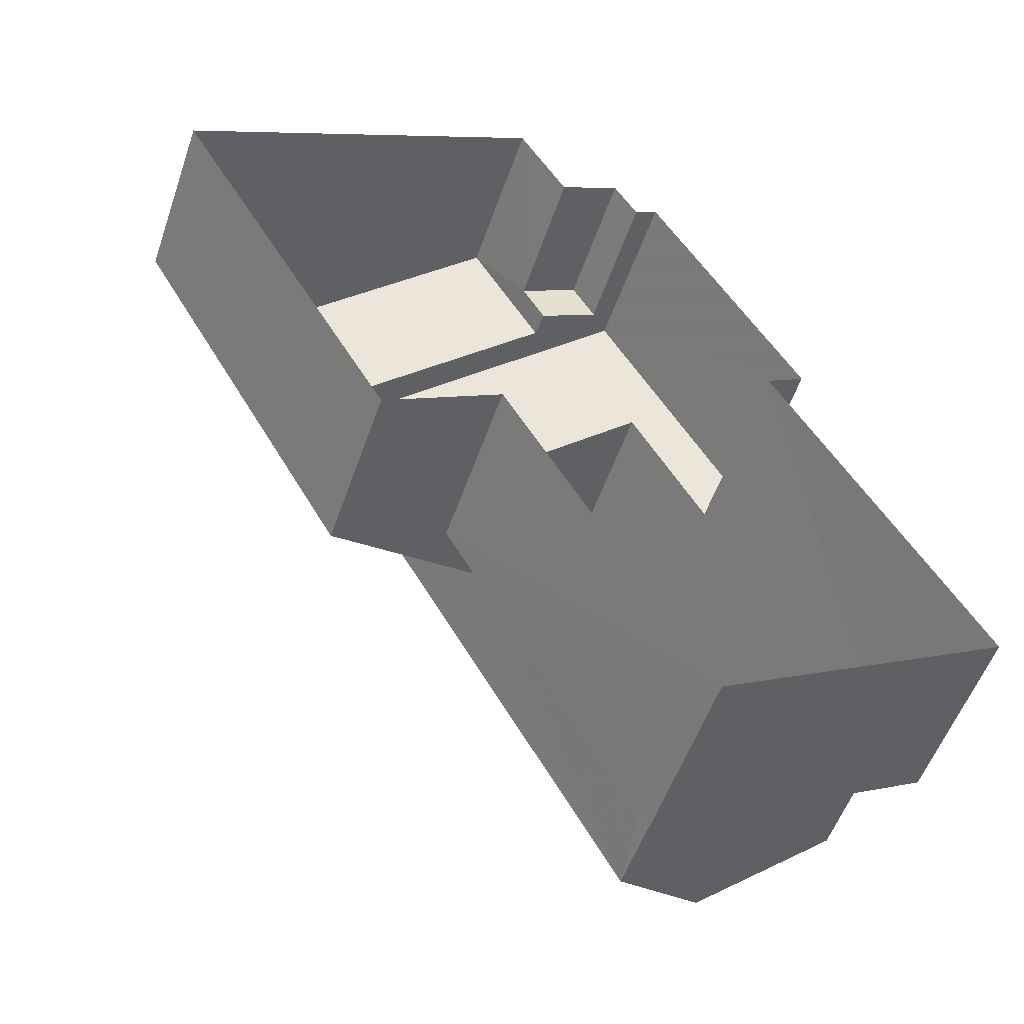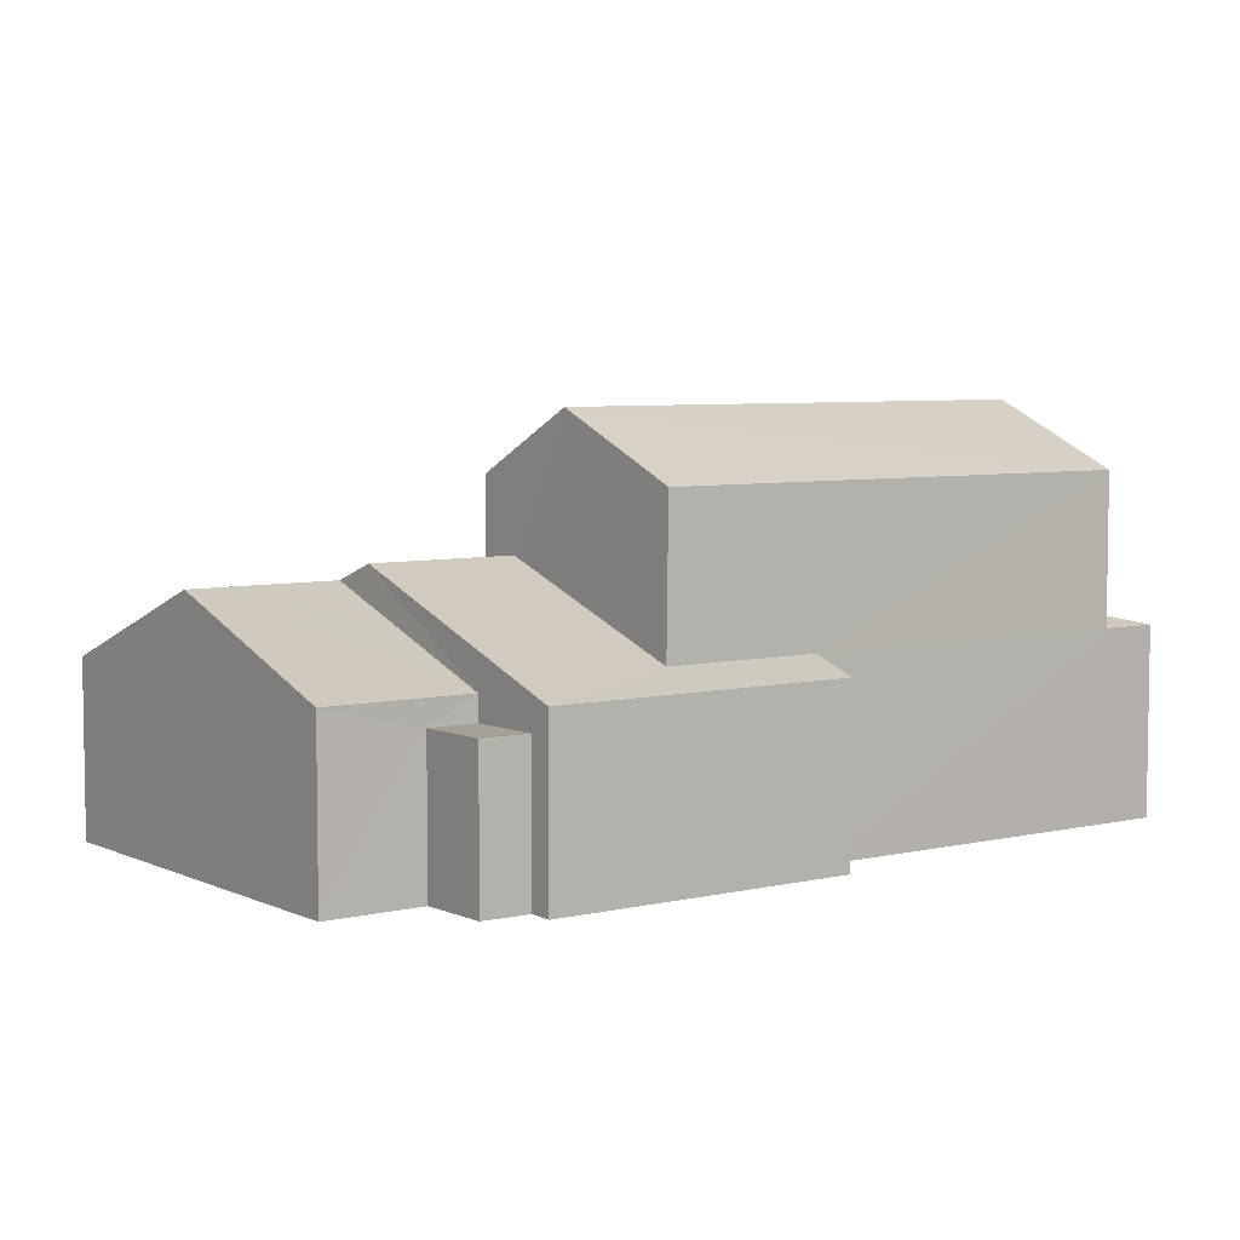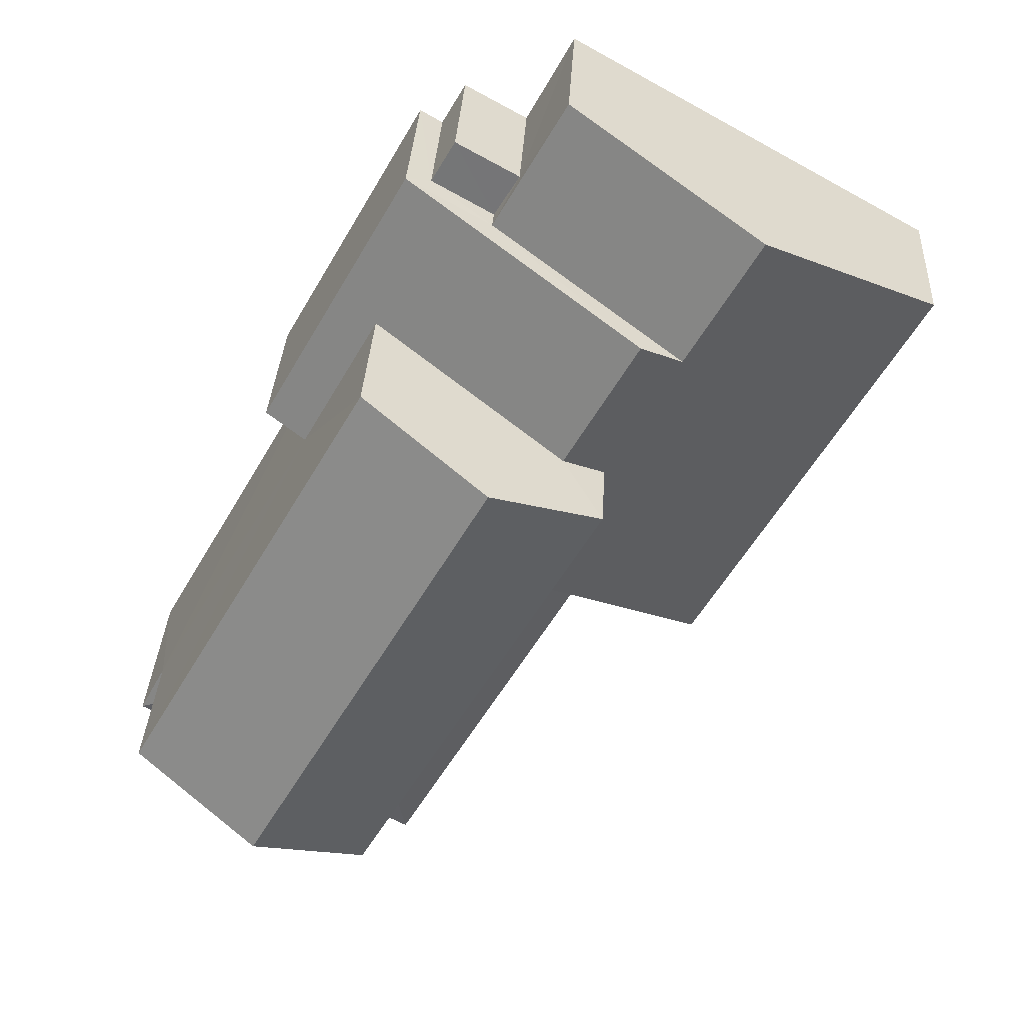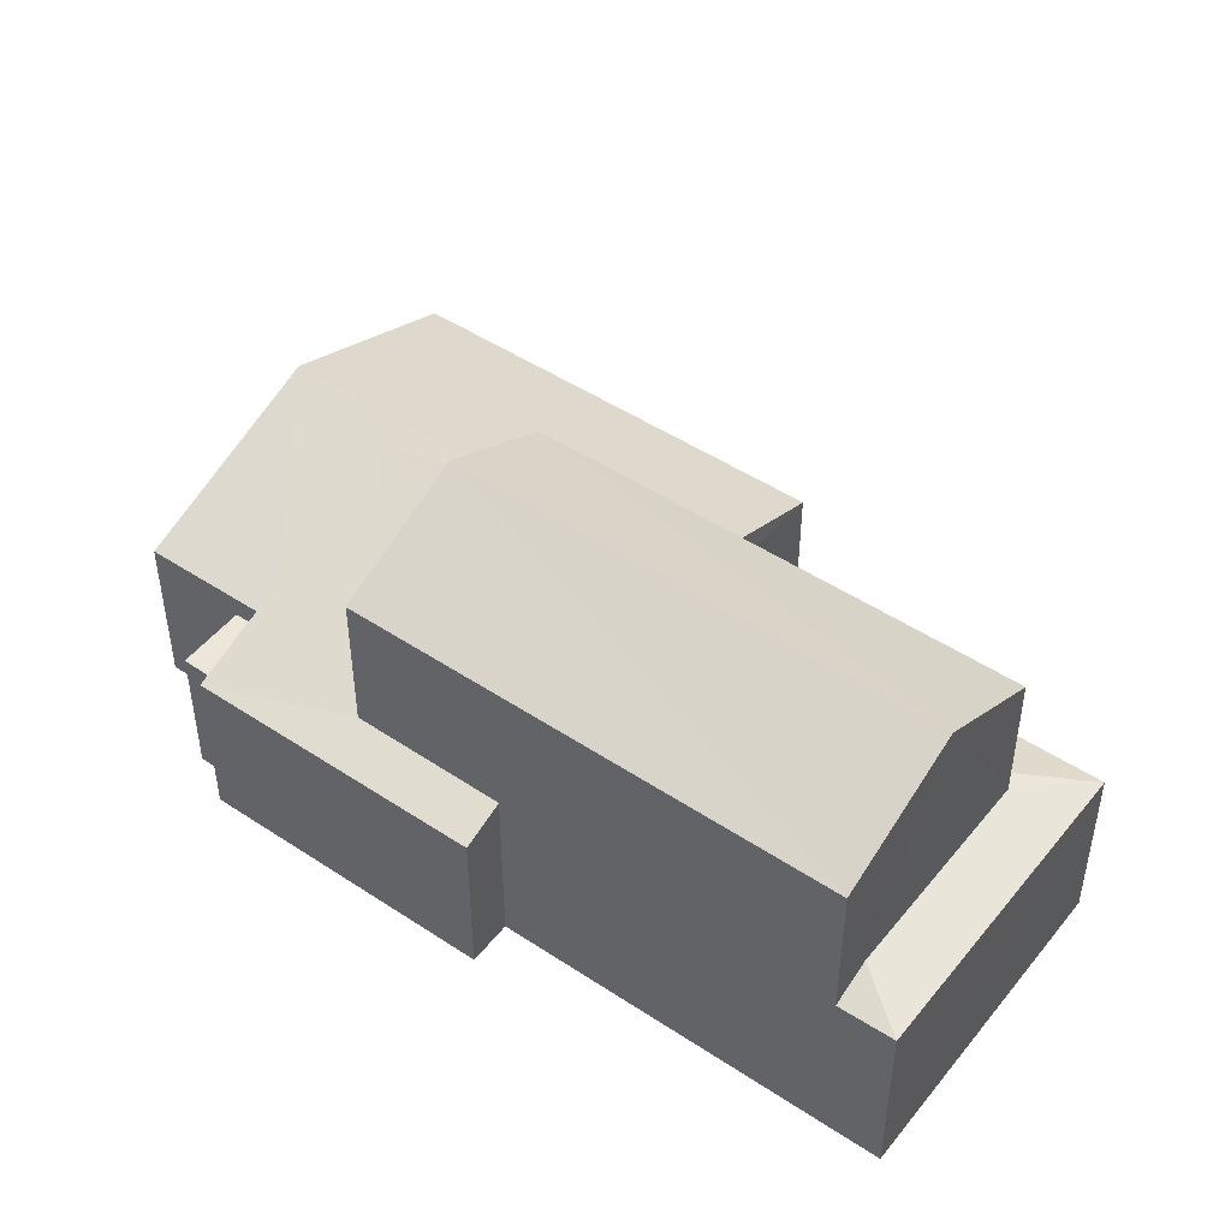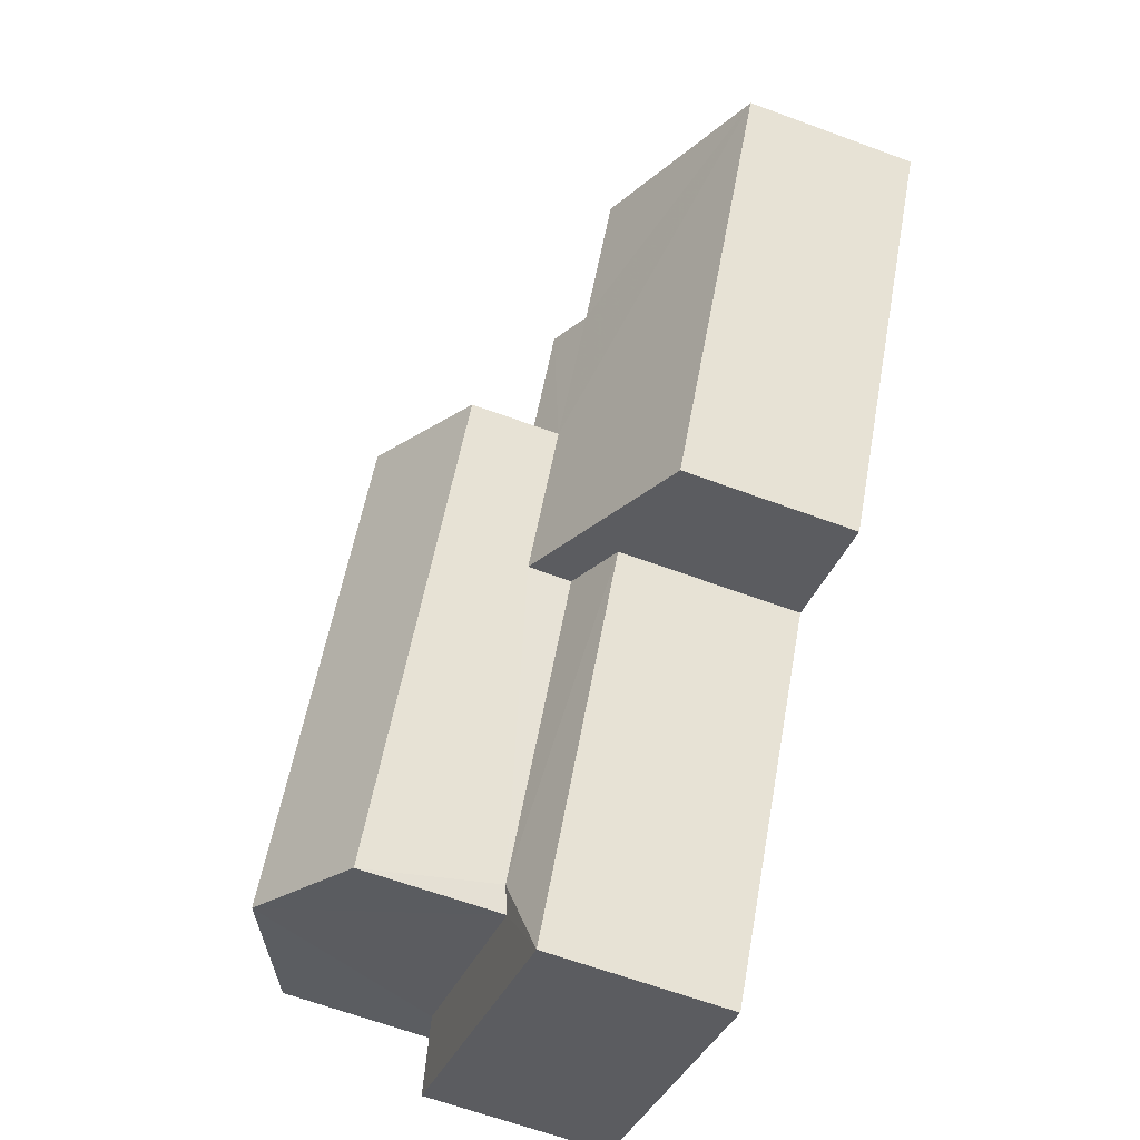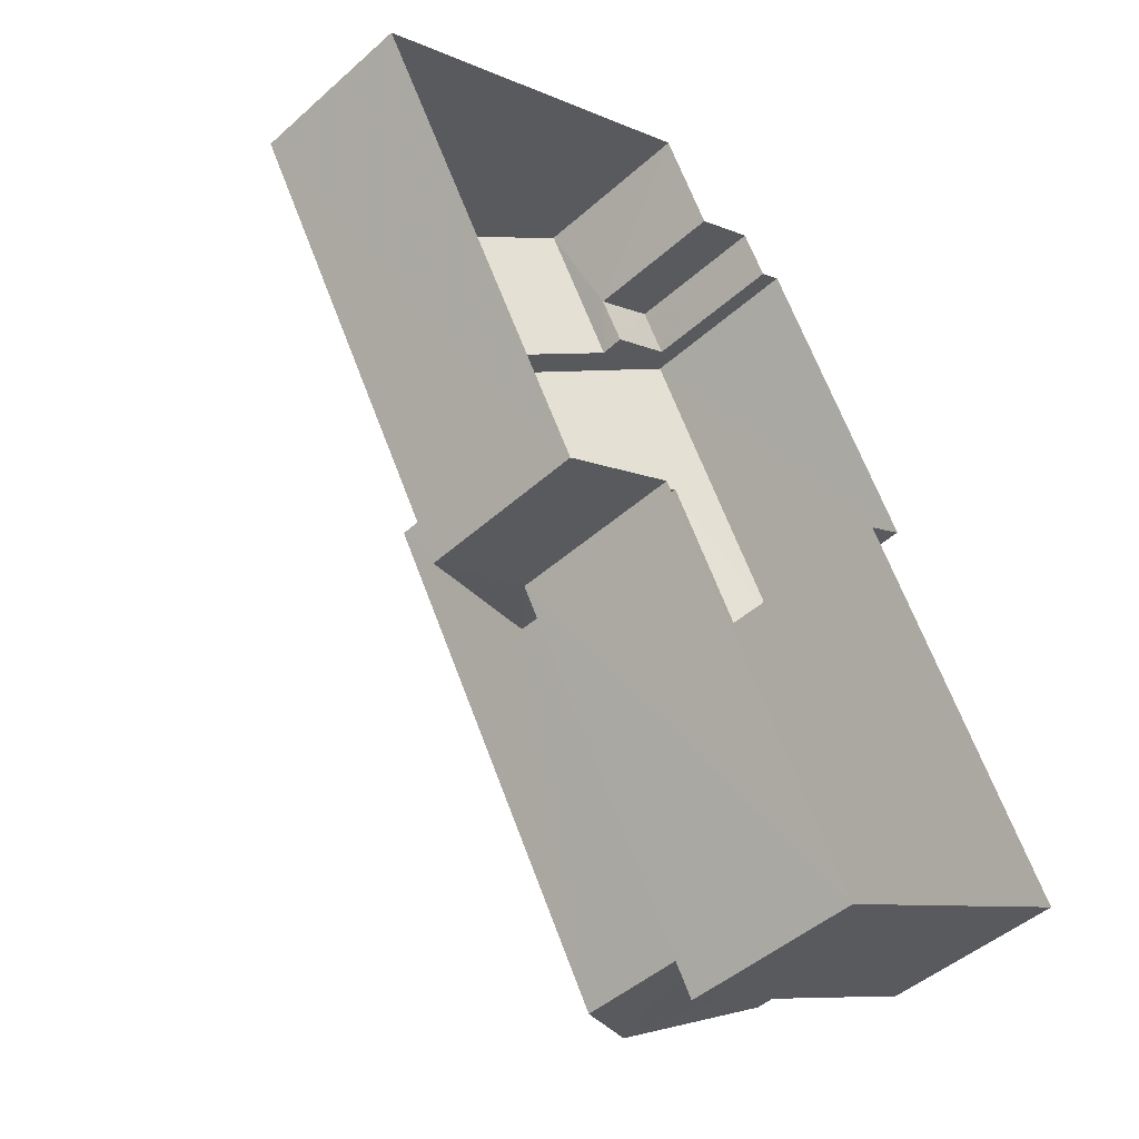
<metadata>
{"format":"obj","ext":"obj","renderer":"f3d","projection":"perspective","resolution":1024,"background":"white","views":[{"elev":-53.3,"azim":161.3,"up":"+Y"},{"elev":5.9,"azim":-155.4,"up":"+Z"},{"elev":32.8,"azim":2.9,"up":"+Y"},{"elev":48.0,"azim":-82.8,"up":"+Z"},{"elev":-64.2,"azim":69.4,"up":"+Y"},{"elev":-46.6,"azim":135.3,"up":"+Y"}]}
</metadata>
<code>
v -3.12e+05 4.308e+04 20.88
v -3.12e+05 4.308e+04 20.88
v -3.12e+05 4.308e+04 20.88
v -3.12e+05 4.308e+04 20.88
v -3.12e+05 4.307e+04 20.88
v -3.12e+05 4.308e+04 20.88
v -3.12e+05 4.308e+04 20.88
v -3.12e+05 4.307e+04 20.88
v -3.12e+05 4.307e+04 20.88
v -3.12e+05 4.307e+04 20.88
v -3.12e+05 4.307e+04 20.87
v -3.12e+05 4.306e+04 20.87
v -3.12e+05 4.308e+04 27.91
v -3.12e+05 4.307e+04 26.79
v -3.12e+05 4.307e+04 27.9
v -3.12e+05 4.308e+04 26.8
v -3.12e+05 4.308e+04 23.89
v -3.12e+05 4.308e+04 25.23
v -3.12e+05 4.308e+04 23.89
v -3.12e+05 4.308e+04 25.23
v -3.12e+05 4.307e+04 24.48
v -3.12e+05 4.307e+04 24.07
v -3.12e+05 4.307e+04 24.48
v -3.12e+05 4.306e+04 24.06
v -3.12e+05 4.307e+04 25.24
v -3.12e+05 4.307e+04 23.88
v -3.12e+05 4.307e+04 25.24
v -3.12e+05 4.308e+04 25.55
v -3.12e+05 4.307e+04 25.55
v -3.12e+05 4.308e+04 23.89
v -3.12e+05 4.308e+04 23.45
v -3.12e+05 4.308e+04 23.45
v -3.12e+05 4.308e+04 23.45
v -3.12e+05 4.308e+04 23.45
v -3.12e+05 4.307e+04 24.36
v -3.12e+05 4.307e+04 24.16
v -3.12e+05 4.307e+04 24.42
v -3.12e+05 4.307e+04 26.8
v -3.12e+05 4.307e+04 26.79
v -3.12e+05 4.308e+04 24.17
v -3.12e+05 4.308e+04 23.89
v -3.12e+05 4.307e+04 23.88
v -3.12e+05 4.307e+04 24.17
v -3.12e+05 4.307e+04 24.16
f 1 2 3
f 4 1 5
f 6 7 3
f 7 8 9
f 10 5 1
f 9 11 10
f 9 12 11
f 3 10 1
f 3 7 9
f 3 9 10
f 13 14 15
f 13 16 14
f 17 18 19
f 17 20 18
f 21 22 23
f 21 24 22
f 25 26 27
f 28 29 27
f 27 26 30
f 20 30 18
f 28 27 20
f 20 27 30
f 31 32 33
f 31 34 32
f 24 35 36
f 36 35 37
f 21 35 24
f 15 38 13
f 15 39 38
f 29 28 40
f 28 41 40
f 40 42 43
f 40 41 42
f 37 44 36
f 22 9 26
f 23 22 25
f 9 8 26
f 25 22 26
f 22 24 12
f 9 22 12
f 30 8 7
f 30 26 8
f 24 11 12
f 24 36 11
f 1 32 2
f 1 33 32
f 10 42 5
f 10 43 42
f 23 25 21
f 35 21 39
f 39 25 38
f 25 27 38
f 21 25 39
f 41 4 5
f 42 41 5
f 3 2 32
f 34 3 32
f 20 17 28
f 1 4 33
f 31 33 17
f 17 41 28
f 33 4 41
f 17 33 41
f 11 44 10
f 11 36 44
f 40 43 16
f 10 44 43
f 16 43 14
f 43 44 14
f 14 44 37
f 14 37 15
f 35 39 15
f 37 35 15
f 38 27 29
f 38 29 13
f 29 16 13
f 29 40 16
f 6 34 19
f 19 34 17
f 6 3 34
f 17 34 31
f 30 7 18
f 7 6 18
f 6 19 18

</code>
